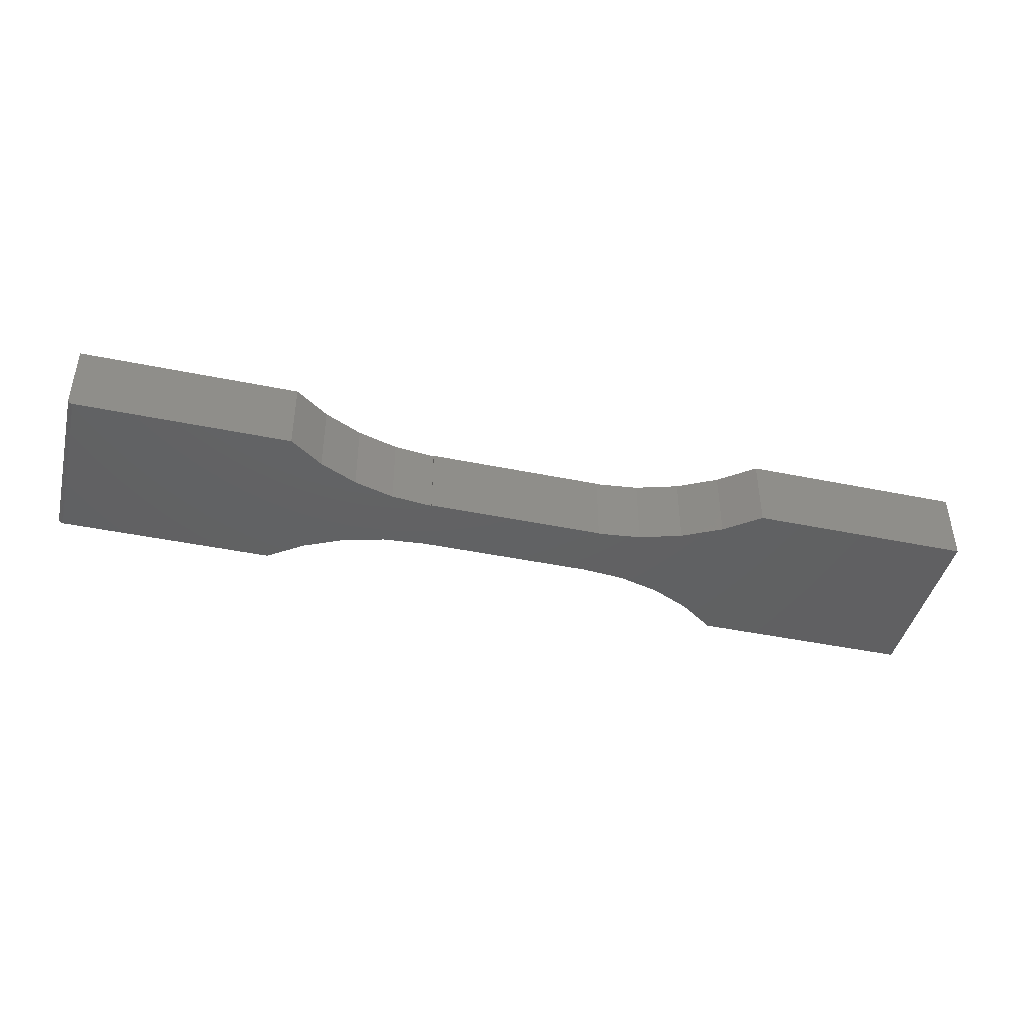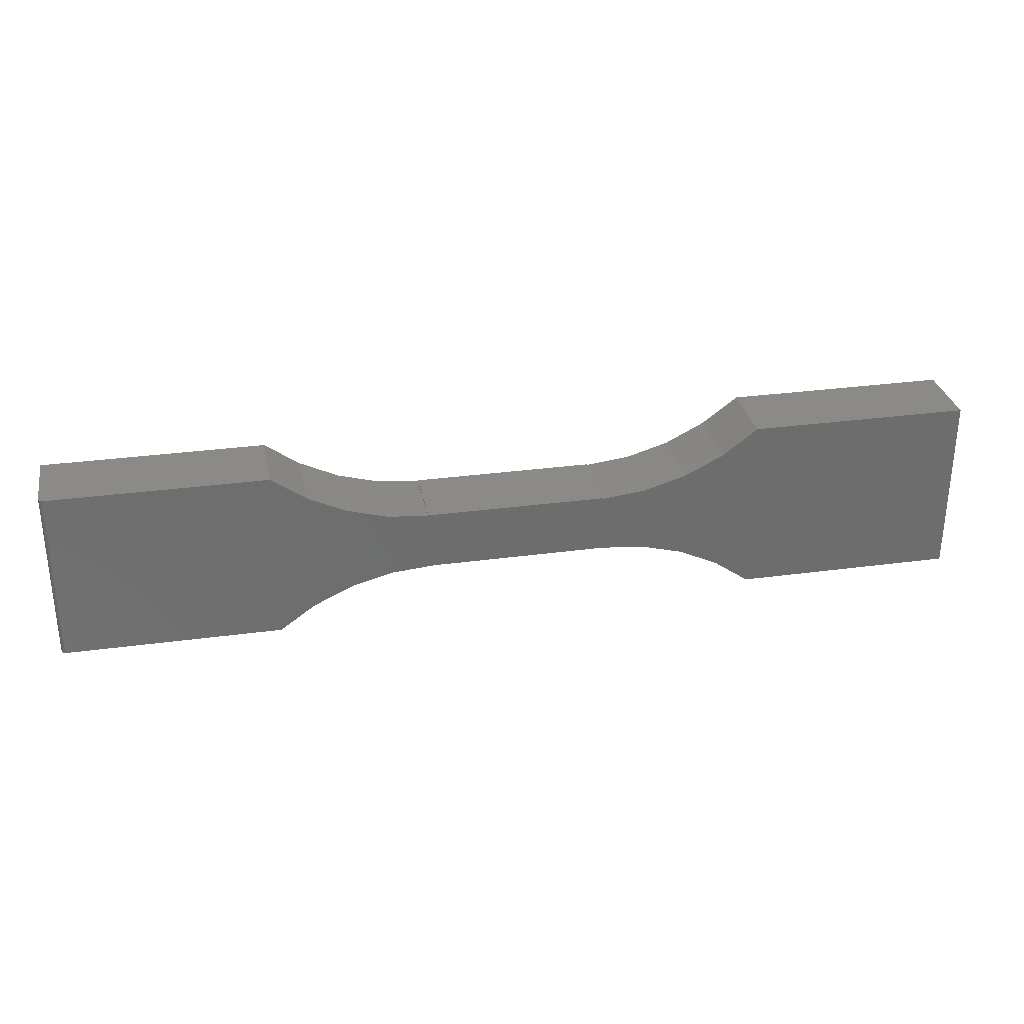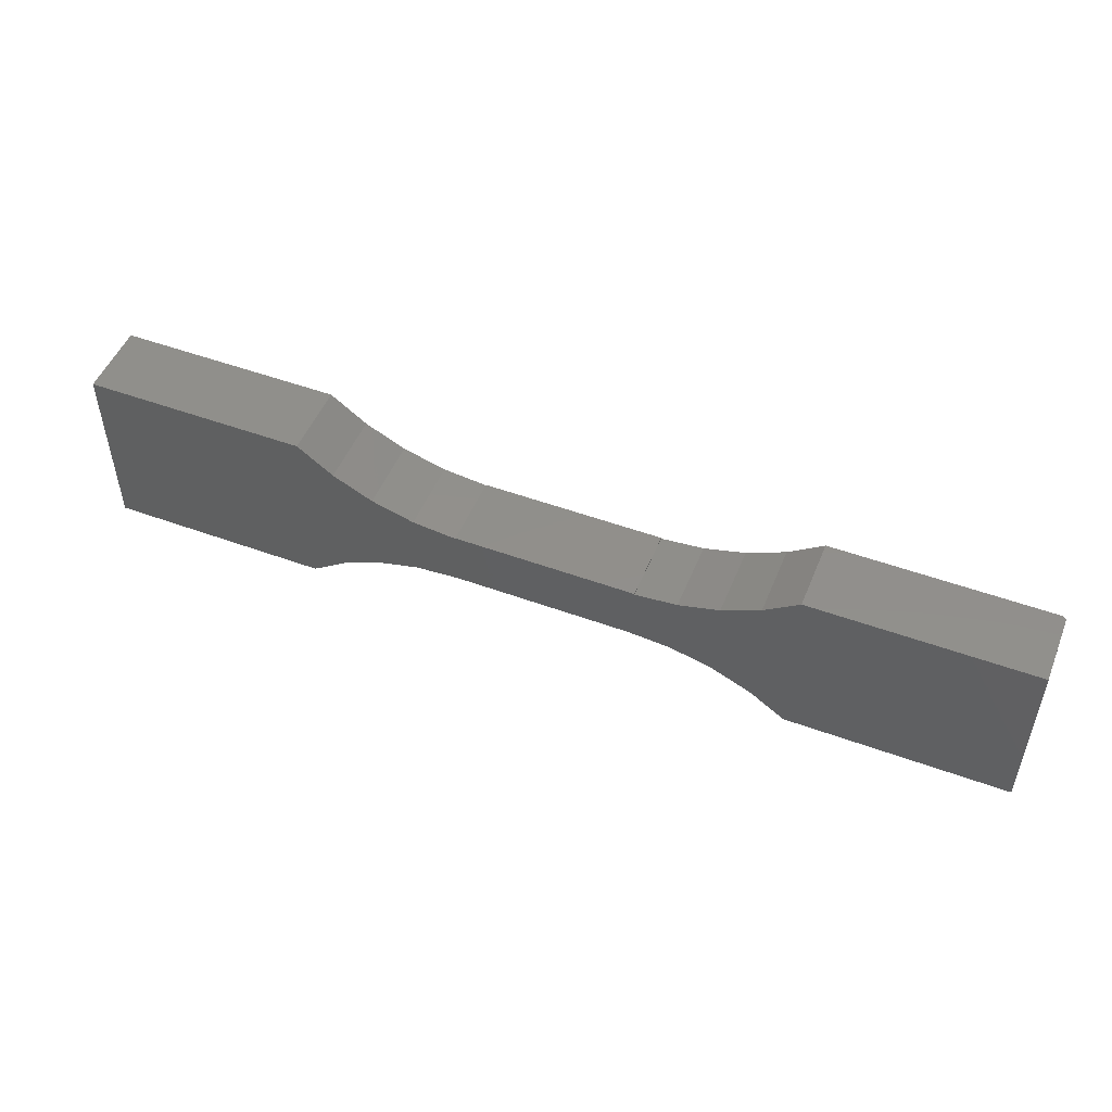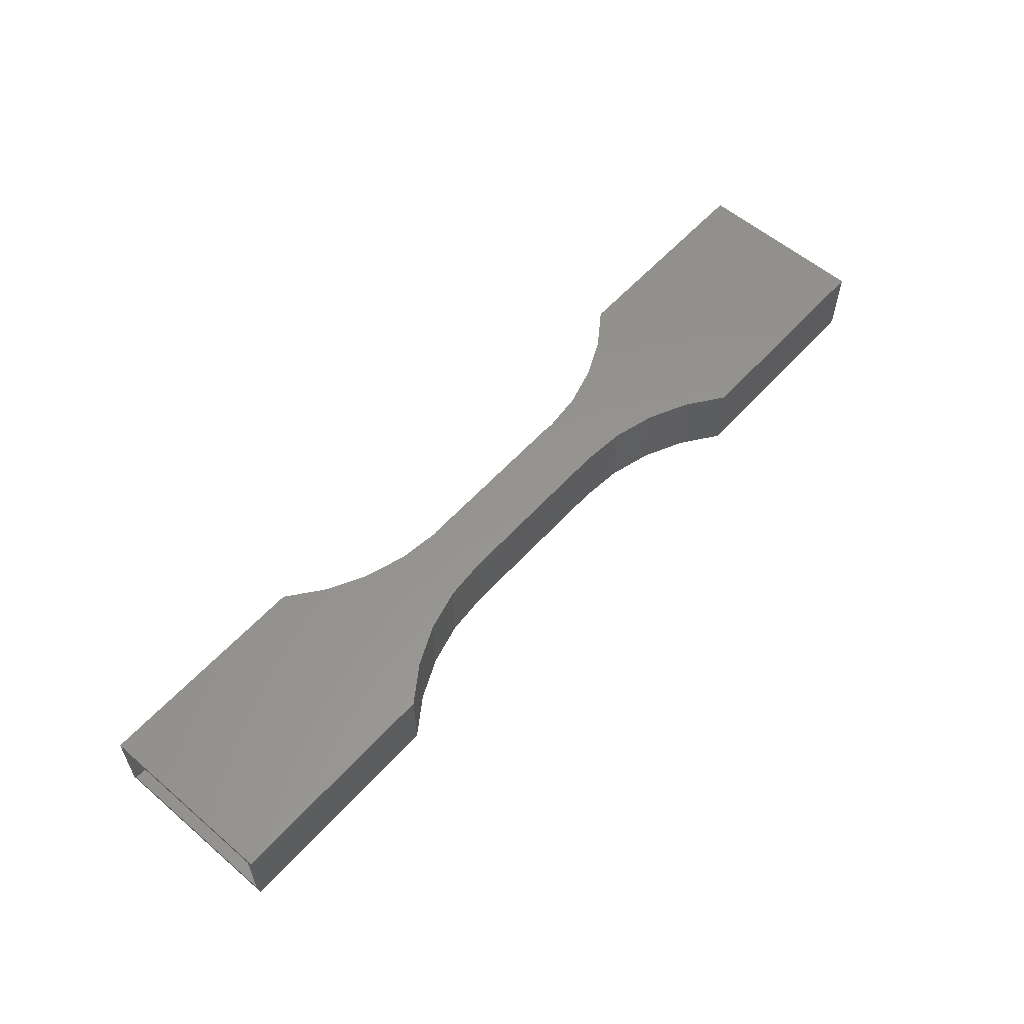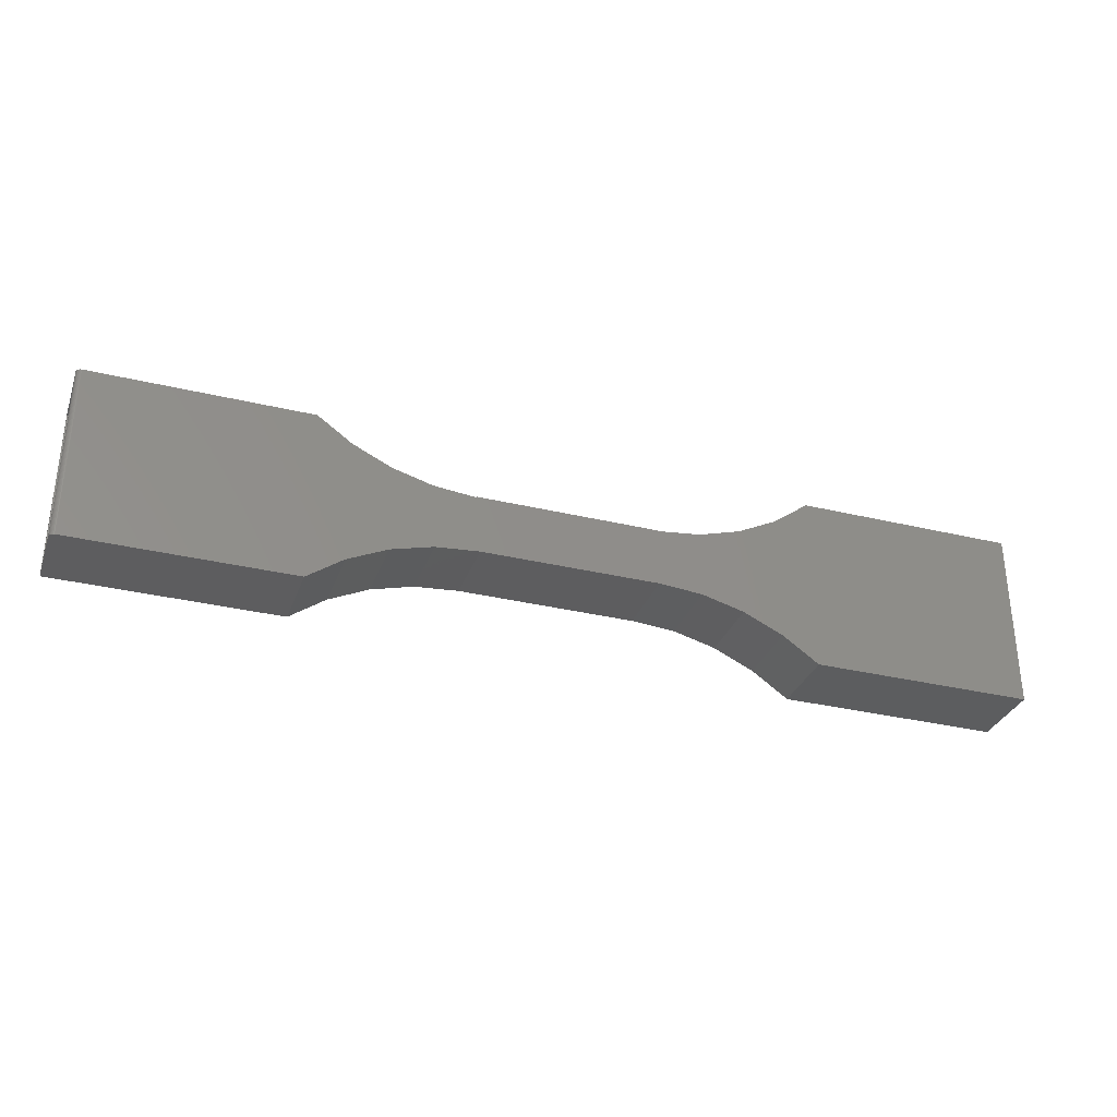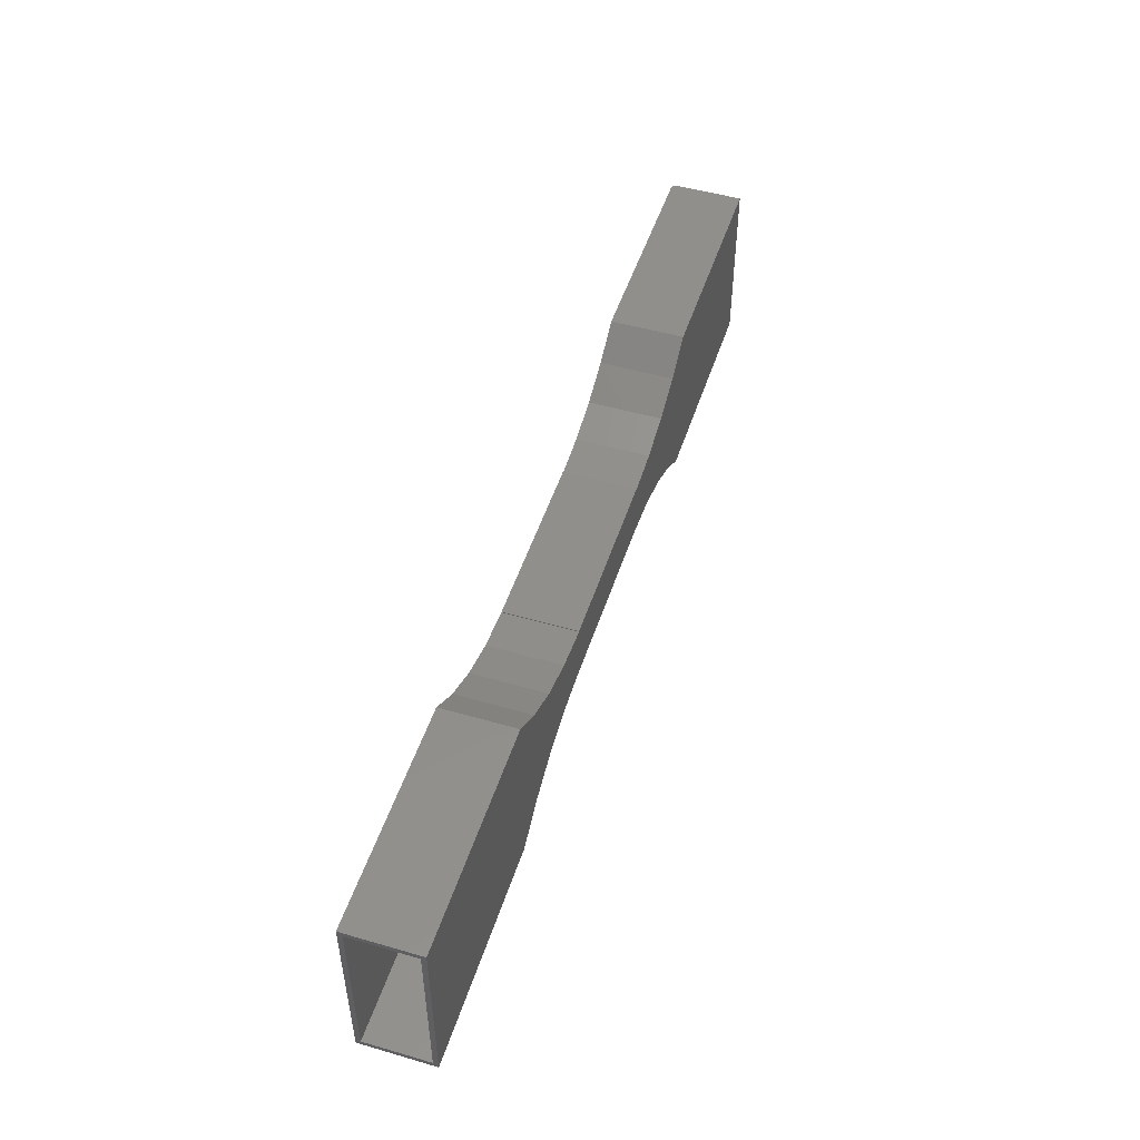
<metadata>
{"format":"stl","ext":"stl","renderer":"f3d","projection":"perspective","resolution":1024,"background":"white","views":[{"elev":-43.4,"azim":166.3,"up":"+Z"},{"elev":30.4,"azim":168.9,"up":"+Y"},{"elev":50.3,"azim":21.9,"up":"+Y"},{"elev":57.5,"azim":-48.5,"up":"+Z"},{"elev":-32.3,"azim":161.4,"up":"+Y"},{"elev":49.8,"azim":-72.3,"up":"+Y"}]}
</metadata>
<code>
# stl→obj: 118 verts, 232 faces
v 0.75 0.1413 0.1172
v 0.75 -0.141 0.1172
v 0.75 -0.1331 0.1094
v 0.75 0.1335 0.1094
v 0.75 0.1335 0.007812
v 0.75 0.1413 0.007812
v 0.75 -0.141 0.007812
v 0.75 -0.1331 0.007812
v 0.7422 0.1413 0
v 0.7465 0.1413 0.001317
v 0.7437 0.1413 0.0001501
v 0.7452 0.1413 0.0005947
v 0.7487 0.1413 0.003472
v 0.7498 0.1413 0.006288
v 0.7494 0.1413 0.004823
v 0.3972 0.1413 0.1172
v 0.7477 0.1413 0.002288
v 0.3972 0.1413 0
v 0.7422 -0.141 0
v 0.3972 -0.141 0.1172
v 0.3972 -0.141 0
v 0.7437 -0.141 0.0001501
v 0.7452 -0.141 0.0005947
v 0.7465 -0.141 0.001317
v 0.7477 -0.141 0.002288
v 0.7487 -0.141 0.003472
v 0.7494 -0.141 0.004823
v 0.7498 -0.141 0.006288
v -0.2774 -0.07051 0
v -0.3404 -0.1002 0
v -0.75 -0.1406 0
v -0.3972 -0.1406 0
v 0.3404 -0.1006 0
v 0.2774 -0.07084 0
v -0.1406 0.04868 0
v 0.1484 0.04868 0
v -0.1406 0.04753 0
v 0.1484 0.04725 0
v 0.2101 -0.05276 0
v 0.1406 -0.04688 0
v -0.1406 -0.04655 0
v 0.2158 0.05414 0
v 0.281 0.07253 0
v 0.3421 0.1019 0
v -0.2101 -0.05243 0
v -0.75 0.1502 0
v -0.3972 0.1502 0
v -0.341 0.1077 0
v -0.2781 0.07578 0
v -0.2106 0.05552 0
v 0.4001 -0.1331 0.007812
v 0.4001 0.1335 0.007812
v 0.3442 -0.0937 0.007812
v 0.3442 0.09403 0.007812
v 0.2824 -0.06437 0.007812
v 0.2824 0.0647 0.007812
v 0.2165 -0.04599 0.007812
v 0.2165 0.04632 0.007812
v 0.1484 -0.0391 0.007812
v 0.1484 0.03943 0.007812
v 0.4001 0.1335 0.1094
v 0.4001 -0.1331 0.1094
v -0.75 0.1502 0.1172
v -0.75 0.1424 0.007812
v -0.75 0.1424 0.1094
v -0.75 -0.1406 0.1172
v -0.75 -0.1328 0.1094
v -0.75 -0.1328 0.007812
v -0.1484 0.00477 0.1094
v -0.2171 0.0489 0.1094
v -0.1484 0.03998 0.1094
v -0.2824 -0.06404 0.1094
v -0.2165 -0.04566 0.1094
v -0.1484 -0.03878 0.1094
v -0.2832 0.06938 0.1094
v -0.3442 -0.09338 0.1094
v -0.3448 0.1008 0.1094
v -0.4001 -0.1328 0.1094
v -0.4002 0.1424 0.1094
v -0.4001 -0.1328 0.007812
v -0.4002 0.1424 0.007812
v -0.1484 0.03998 0.007812
v -0.2171 0.0489 0.007812
v -0.1484 0.00477 0.007812
v -0.1484 -0.03878 0.007812
v -0.2165 -0.04566 0.007812
v -0.2824 -0.06404 0.007812
v -0.2832 0.06938 0.007812
v -0.3442 -0.09338 0.007812
v -0.3448 0.1008 0.007812
v 0.3442 -0.0937 0.1094
v 0.3442 0.09403 0.1094
v 0.2824 -0.06437 0.1094
v 0.2824 0.0647 0.1094
v 0.2165 -0.04599 0.1094
v 0.2165 0.04632 0.1094
v 0.1484 -0.0391 0.1094
v 0.1484 0.03943 0.1094
v -0.3972 -0.1406 0.1172
v -0.3404 -0.1002 0.1172
v -0.2774 -0.07051 0.1172
v 0.3404 -0.1006 0.1172
v 0.2774 -0.07084 0.1172
v -0.1406 0.04753 0.1172
v 0.1484 0.04868 0.1172
v -0.1406 0.04868 0.1172
v 0.1484 0.04725 0.1172
v -0.1406 -0.04688 0.1172
v 0.1406 -0.04688 0.1172
v 0.2101 -0.05276 0.1172
v 0.3421 0.1019 0.1172
v 0.281 0.07253 0.1172
v 0.2158 0.05414 0.1172
v -0.2101 -0.05243 0.1172
v -0.2106 0.05552 0.1172
v -0.2781 0.07578 0.1172
v -0.341 0.1077 0.1172
v -0.3972 0.1502 0.1172
f 1 2 3
f 1 3 4
f 1 4 5
f 1 5 6
f 7 8 2
f 2 8 3
f 9 10 11
f 10 12 11
f 13 1 6
f 13 6 14
f 13 14 15
f 16 1 13
f 16 13 17
f 16 17 10
f 16 10 9
f 16 9 18
f 19 20 21
f 22 23 24
f 22 24 25
f 22 25 26
f 22 26 27
f 22 27 28
f 22 28 7
f 2 20 19
f 2 19 22
f 2 22 7
f 29 30 31
f 30 32 31
f 21 33 19
f 33 34 19
f 35 36 37
f 38 19 34
f 38 34 39
f 38 39 40
f 38 40 41
f 38 41 37
f 38 37 36
f 19 38 42
f 19 42 43
f 19 43 44
f 19 44 18
f 19 18 9
f 37 41 45
f 37 45 29
f 37 29 31
f 31 46 47
f 31 47 48
f 31 48 49
f 31 49 50
f 31 50 37
f 8 5 51
f 51 5 52
f 51 52 53
f 53 52 54
f 53 54 55
f 55 54 56
f 55 56 57
f 57 56 58
f 57 58 59
f 59 58 60
f 4 61 5
f 5 61 52
f 62 3 51
f 51 3 8
f 19 11 22
f 19 9 11
f 11 12 22
f 22 12 23
f 12 10 23
f 23 10 24
f 10 17 24
f 24 17 25
f 17 13 25
f 25 13 26
f 13 15 26
f 26 15 27
f 15 14 27
f 28 27 14
f 28 14 6
f 28 6 5
f 28 5 8
f 28 8 7
f 63 64 65
f 63 46 64
f 66 63 65
f 66 65 67
f 66 67 68
f 31 66 68
f 31 68 64
f 31 64 46
f 69 70 71
f 72 70 73
f 73 70 69
f 73 69 74
f 70 72 75
f 75 72 76
f 75 76 77
f 77 76 78
f 77 78 79
f 79 78 67
f 79 67 65
f 67 78 68
f 68 78 80
f 79 65 81
f 81 65 64
f 82 83 84
f 85 84 86
f 86 84 83
f 86 83 87
f 87 83 88
f 87 88 89
f 89 88 90
f 89 90 80
f 80 90 81
f 80 81 68
f 68 81 64
f 91 61 62
f 62 61 4
f 62 4 3
f 61 91 92
f 92 91 93
f 92 93 94
f 94 93 95
f 94 95 96
f 96 95 97
f 96 97 98
f 66 31 99
f 99 31 32
f 66 100 101
f 66 99 100
f 2 102 20
f 2 103 102
f 104 105 106
f 107 105 104
f 107 104 108
f 107 108 109
f 107 109 110
f 107 110 103
f 107 103 2
f 2 1 16
f 2 16 111
f 2 111 112
f 2 112 113
f 2 113 107
f 104 66 101
f 104 101 114
f 104 114 108
f 66 104 115
f 66 115 116
f 66 116 117
f 66 117 118
f 66 118 63
f 118 47 63
f 63 47 46
f 108 41 109
f 109 41 40
f 35 37 106
f 106 37 104
f 105 36 106
f 106 36 35
f 38 36 107
f 107 36 105
f 43 111 44
f 44 111 16
f 44 16 18
f 111 43 112
f 112 43 42
f 112 42 113
f 113 42 38
f 113 38 107
f 34 110 39
f 39 110 109
f 39 109 40
f 110 34 103
f 103 34 33
f 103 33 102
f 102 33 21
f 102 21 20
f 49 115 50
f 50 115 104
f 50 104 37
f 115 49 116
f 116 49 48
f 116 48 117
f 117 48 47
f 117 47 118
f 29 100 30
f 30 100 99
f 30 99 32
f 100 29 101
f 101 29 45
f 101 45 114
f 114 45 41
f 114 41 108
f 52 61 54
f 54 61 92
f 54 92 56
f 56 92 94
f 56 94 58
f 58 94 96
f 58 96 60
f 60 96 98
f 59 60 97
f 97 60 98
f 59 97 57
f 57 97 95
f 57 95 55
f 55 95 93
f 55 93 53
f 53 93 91
f 53 91 51
f 51 91 62
f 80 78 89
f 89 78 76
f 89 76 87
f 87 76 72
f 87 72 86
f 86 72 73
f 86 73 85
f 85 73 74
f 84 69 82
f 82 69 71
f 85 74 84
f 84 74 69
f 82 71 83
f 83 71 70
f 83 70 88
f 88 70 75
f 88 75 90
f 90 75 77
f 90 77 81
f 81 77 79

</code>
